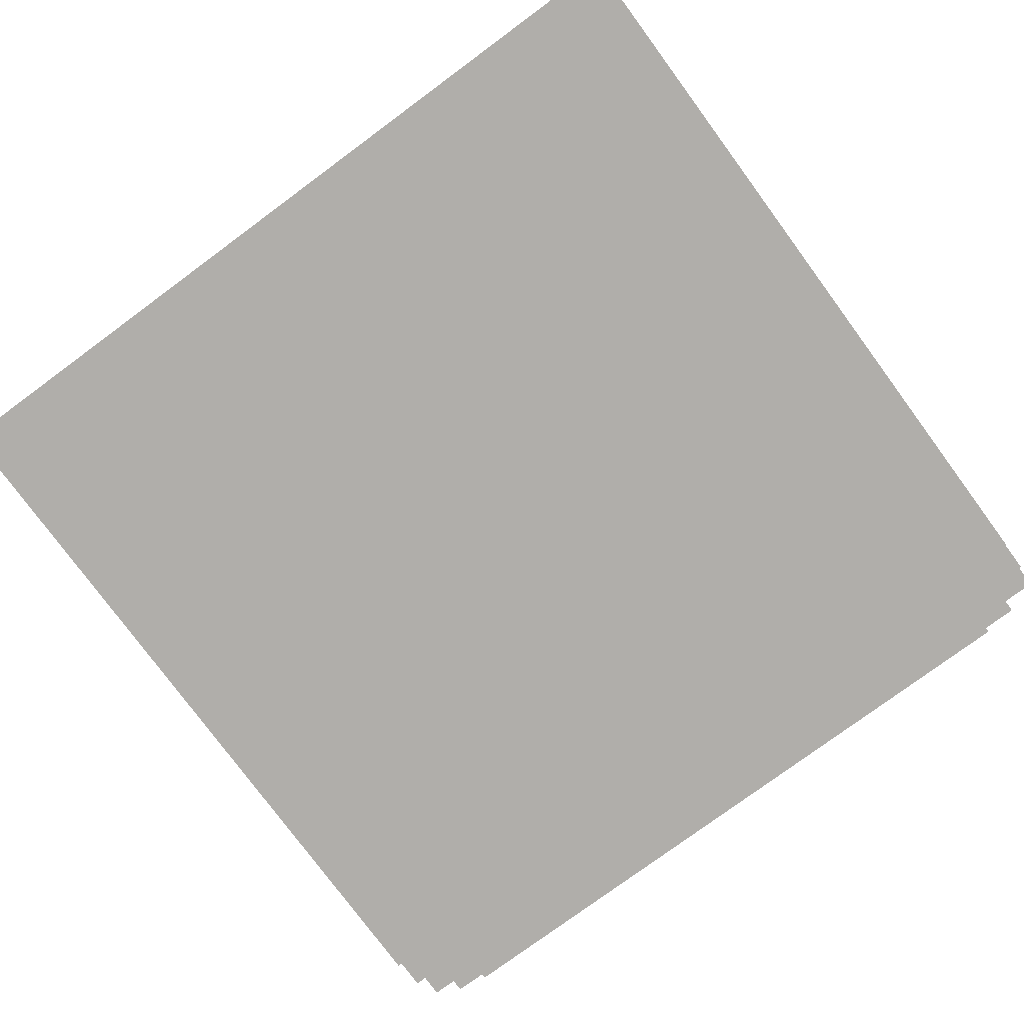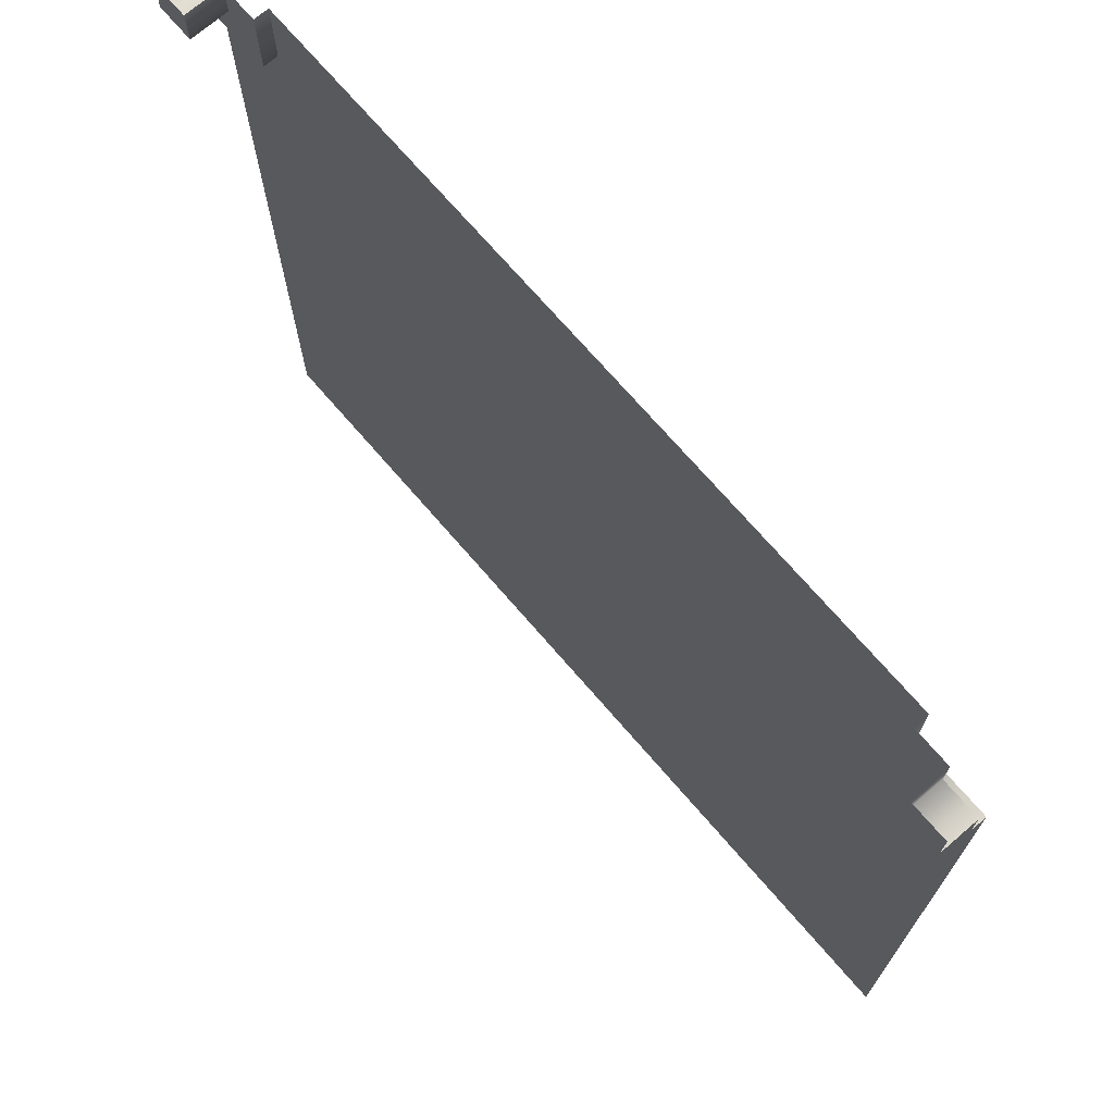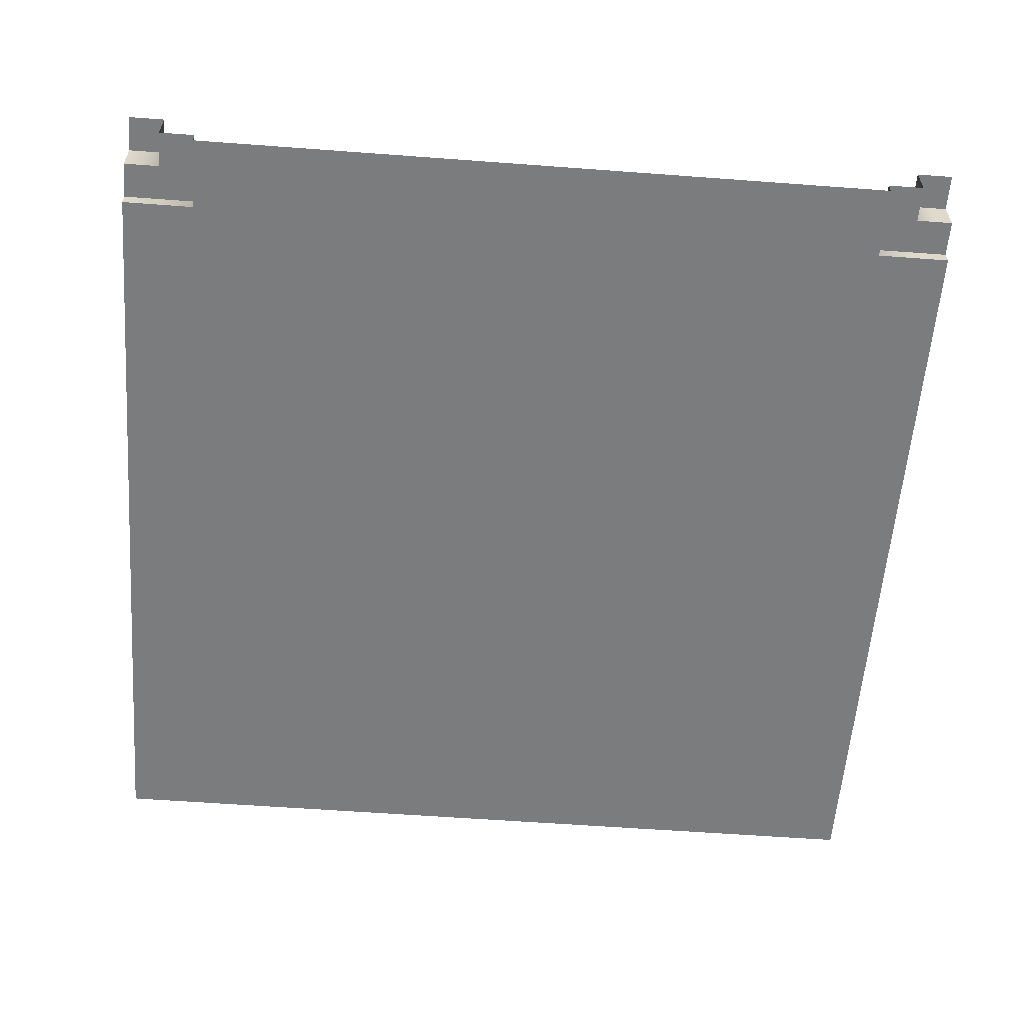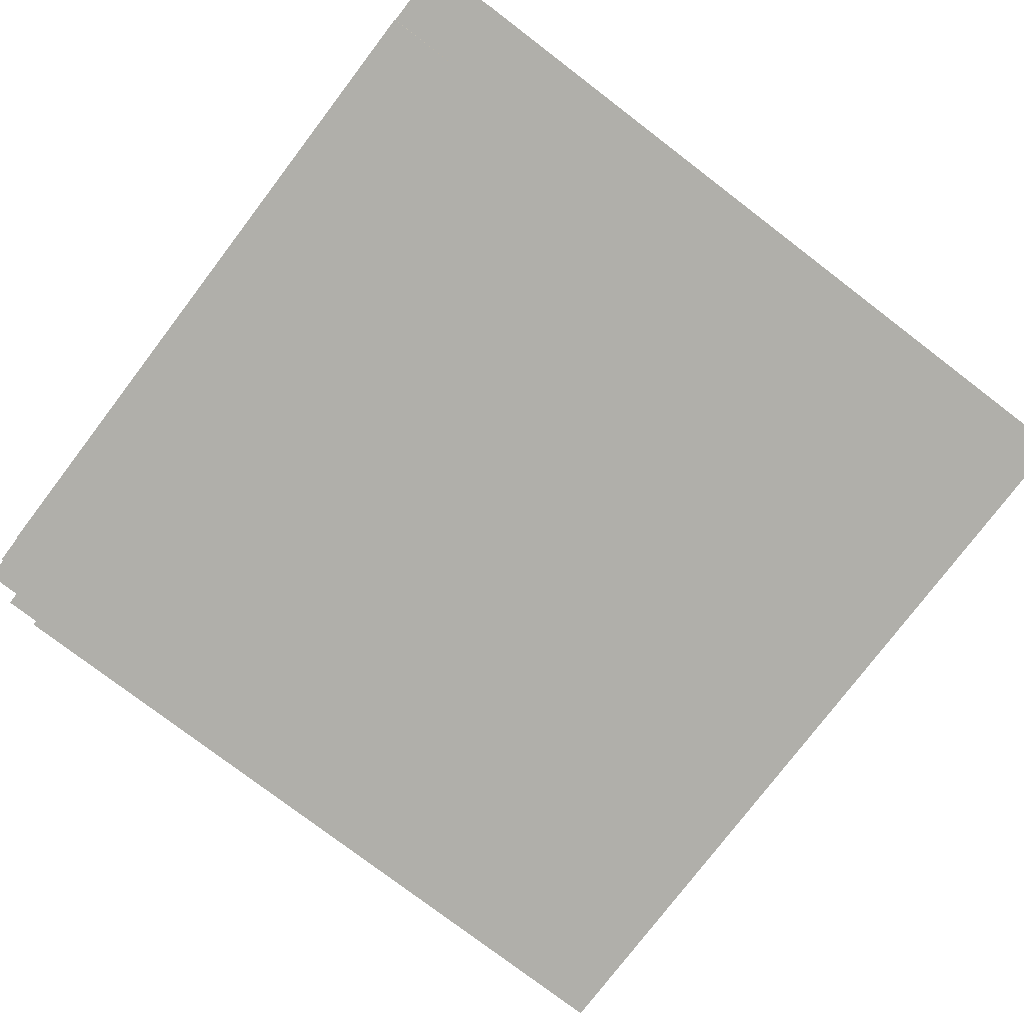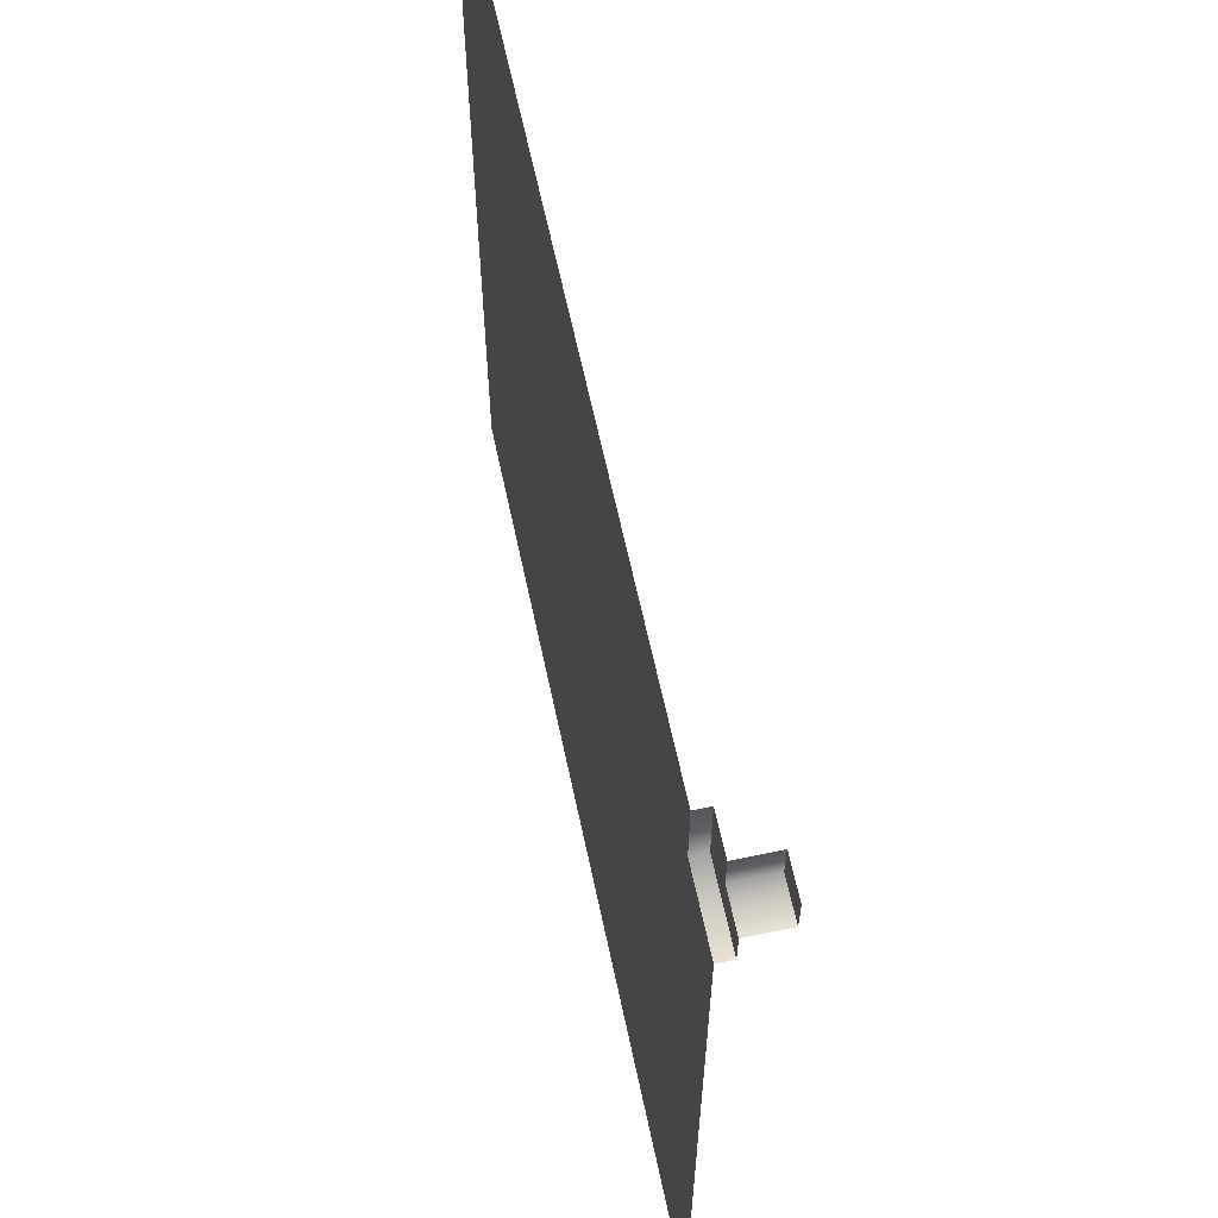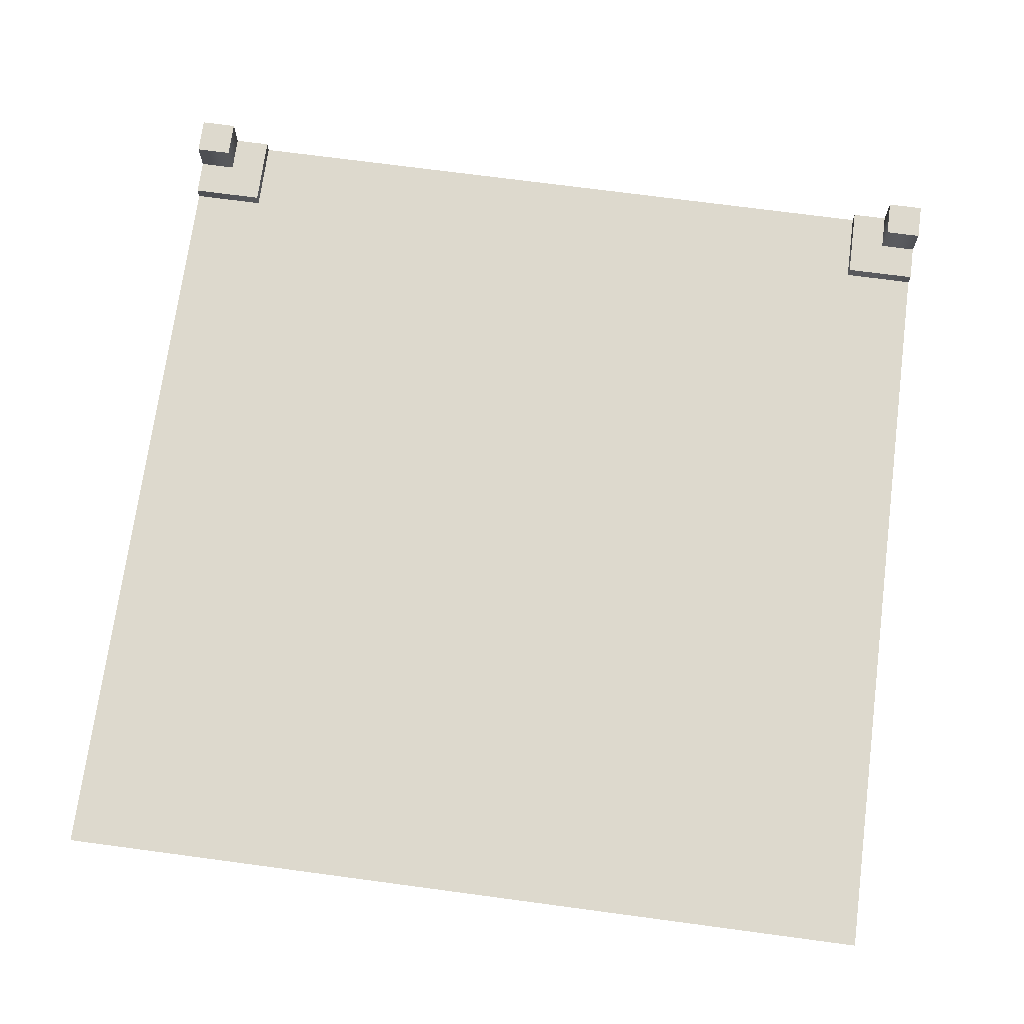
<metadata>
{"format":"obj","ext":"obj","renderer":"f3d","projection":"perspective","resolution":1024,"background":"white","views":[{"elev":-77.8,"azim":-143.6,"up":"+Y"},{"elev":71.8,"azim":-130.8,"up":"+Z"},{"elev":-58.7,"azim":-4.4,"up":"+Y"},{"elev":-78.0,"azim":52.7,"up":"+Y"},{"elev":63.1,"azim":78.0,"up":"+Z"},{"elev":71.9,"azim":-172.4,"up":"+Y"}]}
</metadata>
<code>
g default
v 0.3372 0 0
v 0.3372 0.06665 0
v 0.1695 0.06665 0
v 0 0.2382 0
v 0.1695 0.2382 0
v 0 0 -0.339
v 0 0.06665 -0.339
v 0 0.06665 -0.1695
v 0 0.2382 -0.1695
v 0 0 -4
v 0.3372 0 -0.339
v 0.3372 0.06665 -0.339
v 0.1695 0.06665 -0.1695
v 0.1695 0.2382 -0.1695
v 4 0 -0.3372
v 4 0.06665 -0.3372
v 4 0.06665 -0.1695
v 4 0.2382 0
v 4 0.2382 -0.1695
v 4 0 -4
v 3.661 0 0
v 3.661 0.06665 0
v 3.831 0.06665 0
v 3.831 0.2382 0
v 0.3372 0 -4
v 3.661 0 -0.3372
v 3.661 0.06665 -0.3372
v 3.831 0.06665 -0.1695
v 3.831 0.2382 -0.1695
v 3.661 0 -4
g HallwayCornerTrim_LP
f 4 5 14
f 5 3 13 14
f 3 2 12 13
f 2 1 11 12
f 12 11 6 7
f 13 12 7 8
f 14 13 8 9
f 4 14 9
f 18 19 29
f 19 17 28 29
f 17 16 27 28
f 16 15 26 27
f 26 11 1 21
f 27 26 21 22
f 28 27 22 23
f 29 28 23 24
f 18 29 24
f 10 6 11 25
f 15 20 30 26
f 26 30 25 11

</code>
